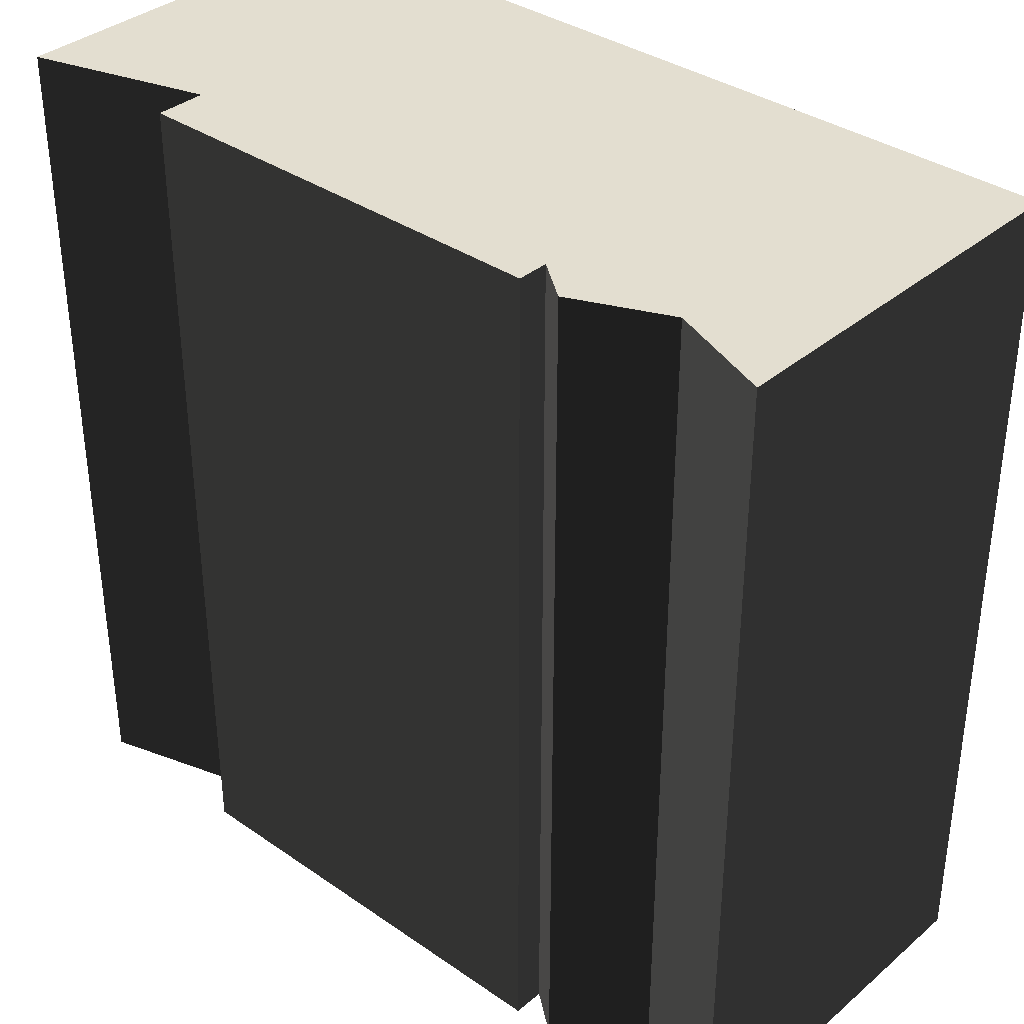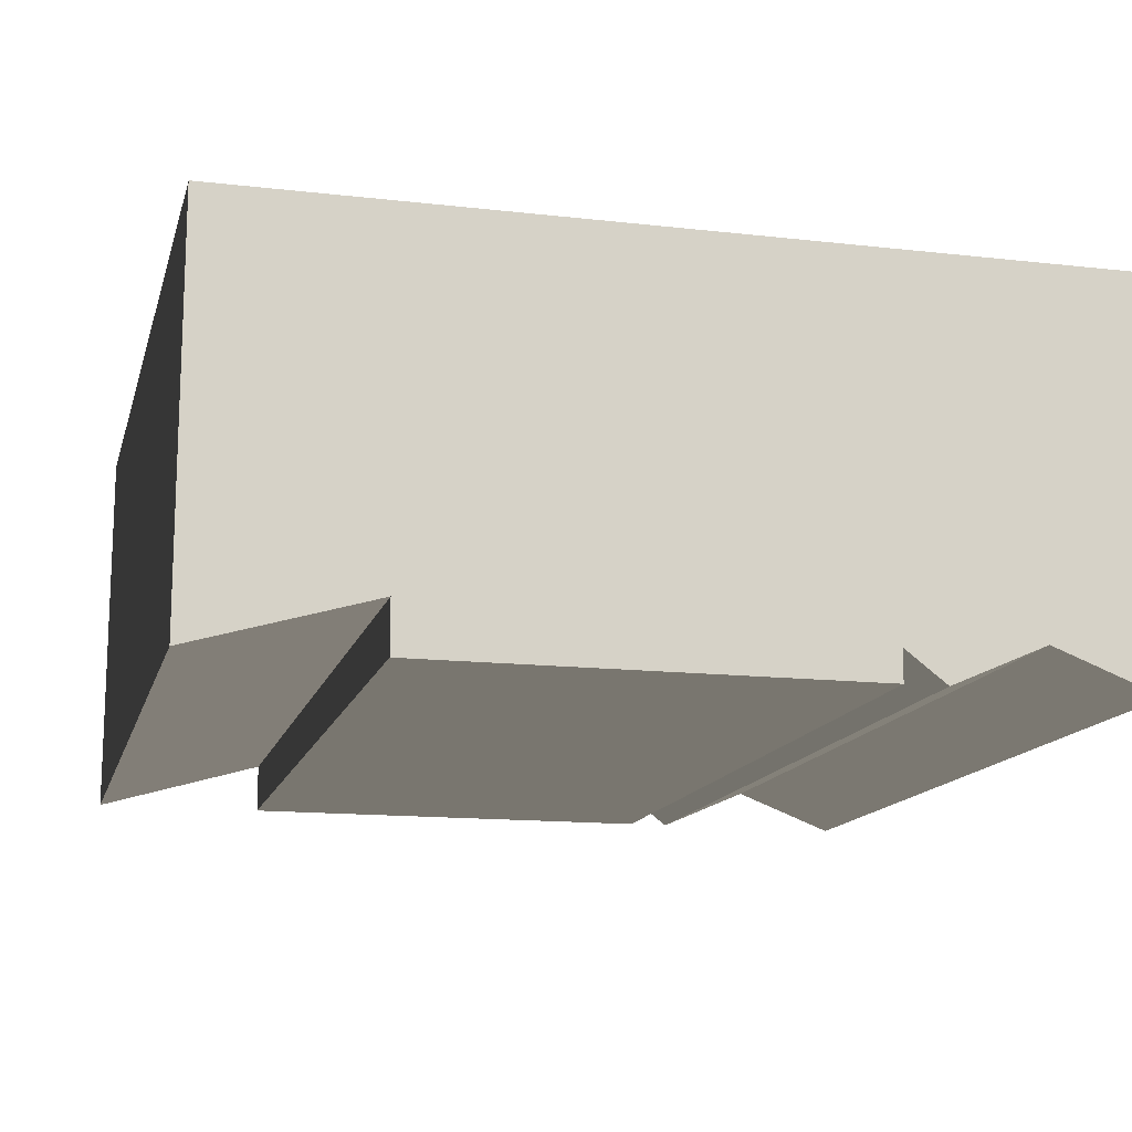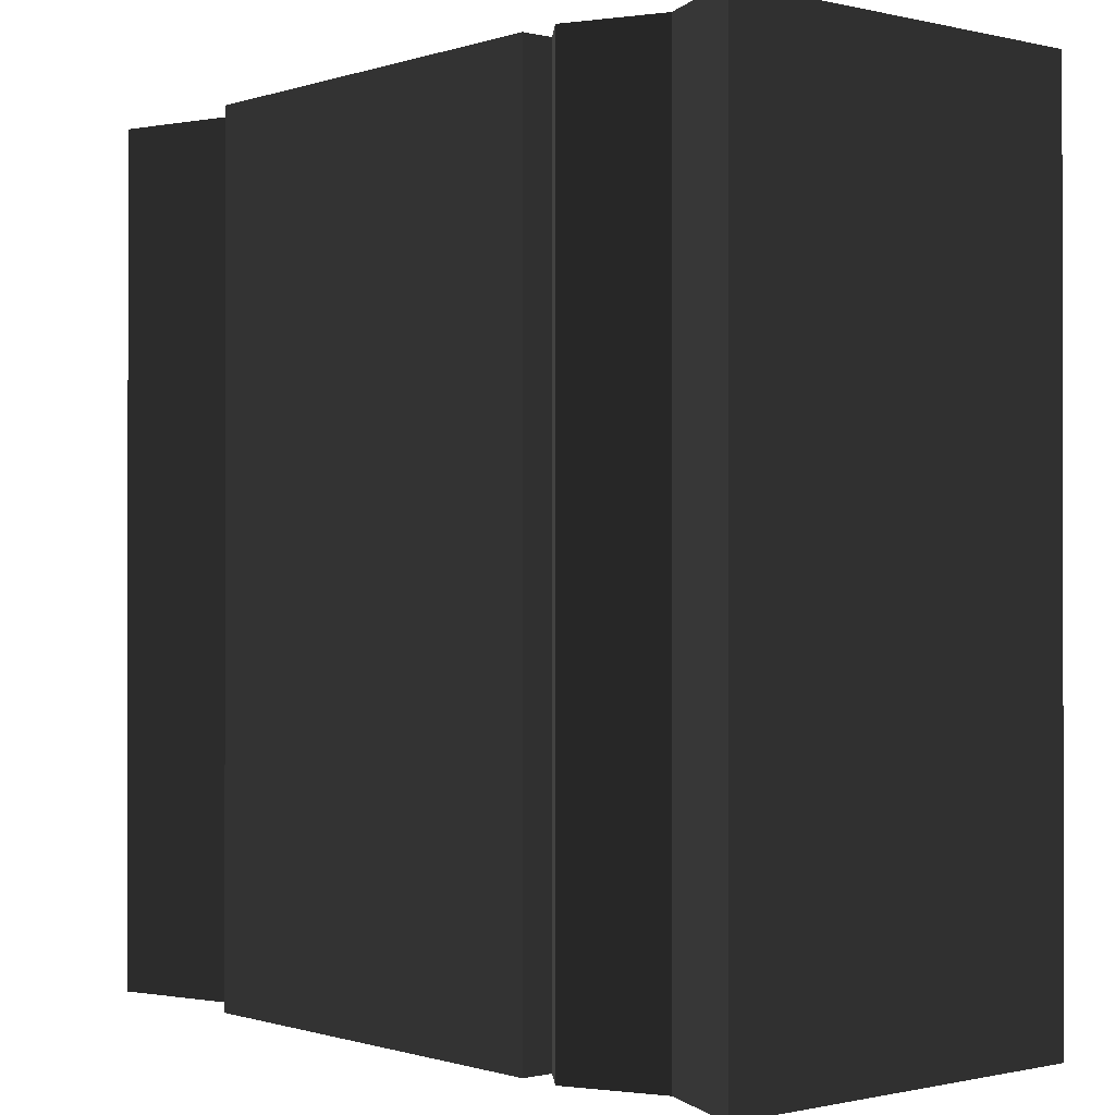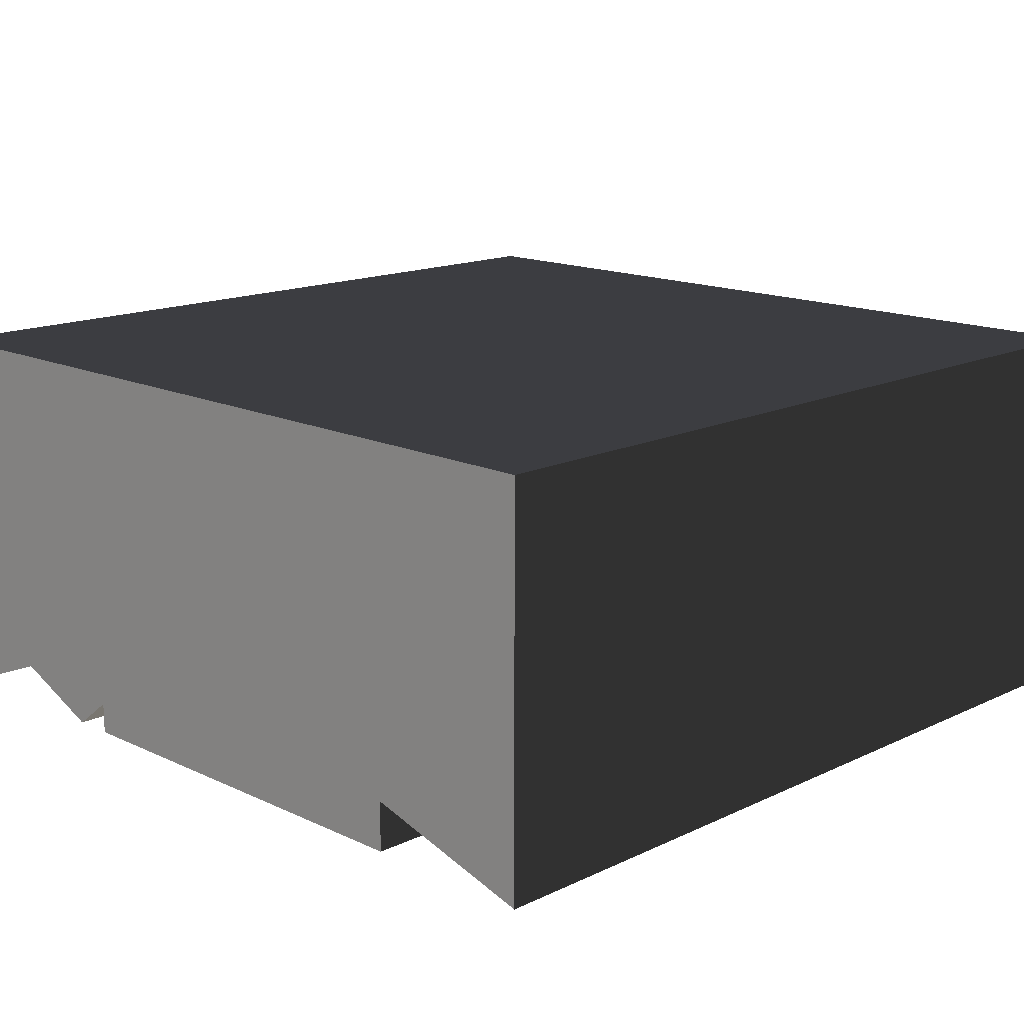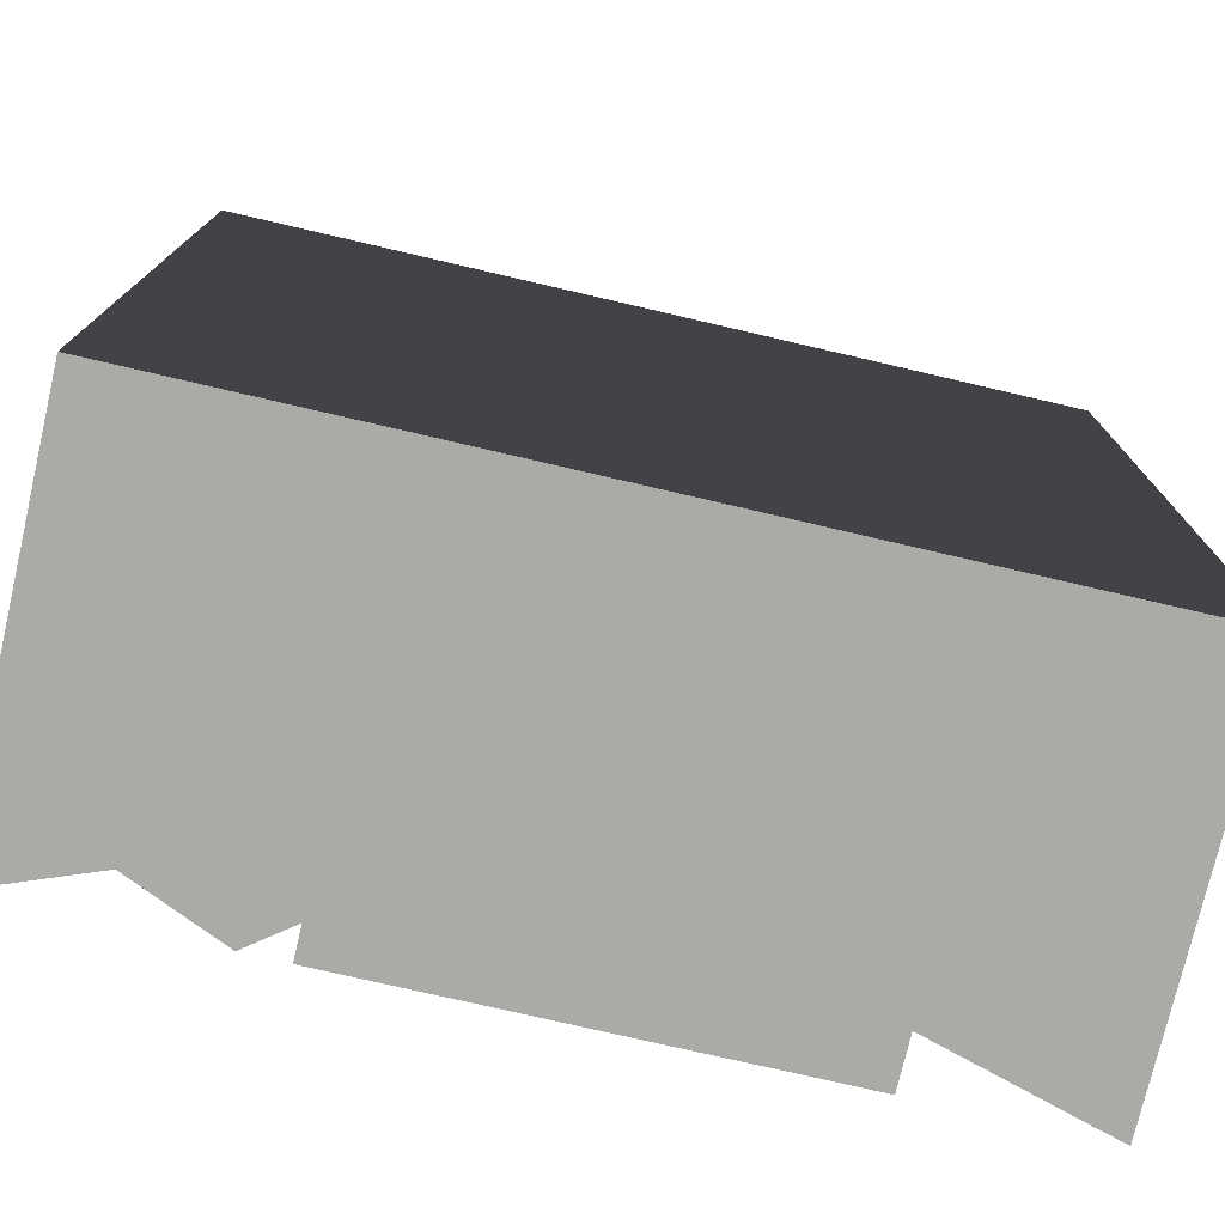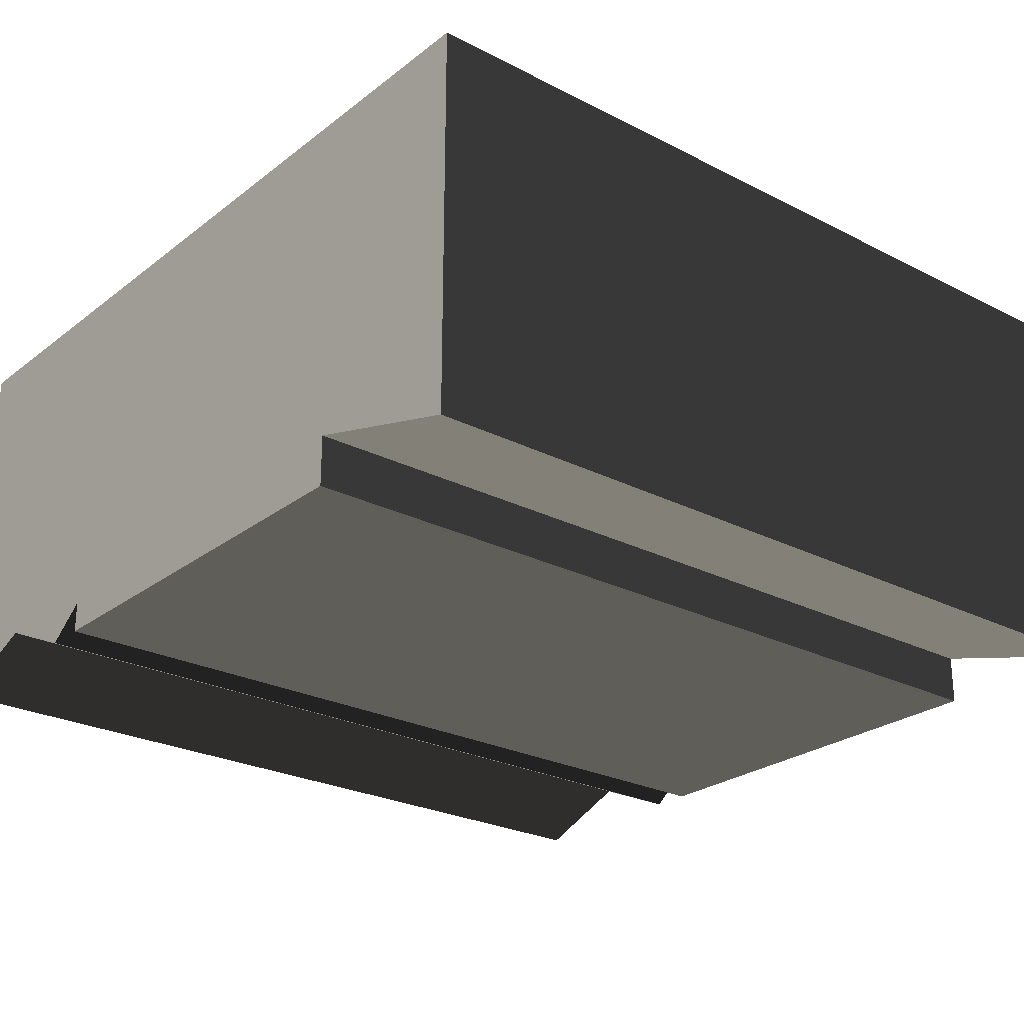
<metadata>
{"format":"obj","ext":"obj","renderer":"f3d","projection":"perspective","resolution":1024,"background":"white","views":[{"elev":35.8,"azim":-137.8,"up":"+Y"},{"elev":-14.2,"azim":165.9,"up":"+Z"},{"elev":-0.6,"azim":-130.4,"up":"+Y"},{"elev":15.2,"azim":44.8,"up":"+Z"},{"elev":-75.9,"azim":-13.1,"up":"+Y"},{"elev":-25.4,"azim":50.6,"up":"+Z"}]}
</metadata>
<code>
g cliffGrey_waterfallMid
v 2.822 1.805e-15 -4.584
v 2.822 1.805e-15 -4.214
v 7.957 -1.805e-15 -4.584
v 7.957 3.61e-15 -3.996
v 10 0 0
v 1.24 1.805e-15 -4.106
v 0 0 0
v 0 3.61e-15 -4.584
v 2.337 5.414e-15 -4.584
v 10 3.61e-15 -4.584
v 0 10 0
v 0 10 -4.584
v 10 10 0
v 1.24 10 -4.106
v 2.822 10 -4.214
v 2.337 10 -4.584
v 2.822 10 -4.584
v 7.957 10 -3.996
v 10 10 -4.584
v 7.957 10 -4.584
f 2 1 3
f 3 4 2
f 2 4 5
f 6 2 5
f 6 5 7
f 7 8 6
f 6 9 2
f 4 10 5
f 12 11 13
f 13 14 12
f 13 15 14
f 15 16 14
f 13 17 15
f 13 18 17
f 13 19 18
f 17 18 20
f 13 5 10
f 10 19 13
f 7 11 12
f 12 8 7
f 7 5 13
f 13 11 7
f 14 6 8
f 8 12 14
f 9 6 14
f 14 16 9
f 15 2 9
f 9 16 15
f 10 4 18
f 18 19 10
f 2 15 17
f 17 1 2
f 20 3 1
f 1 17 20
f 18 4 3
f 3 20 18

</code>
